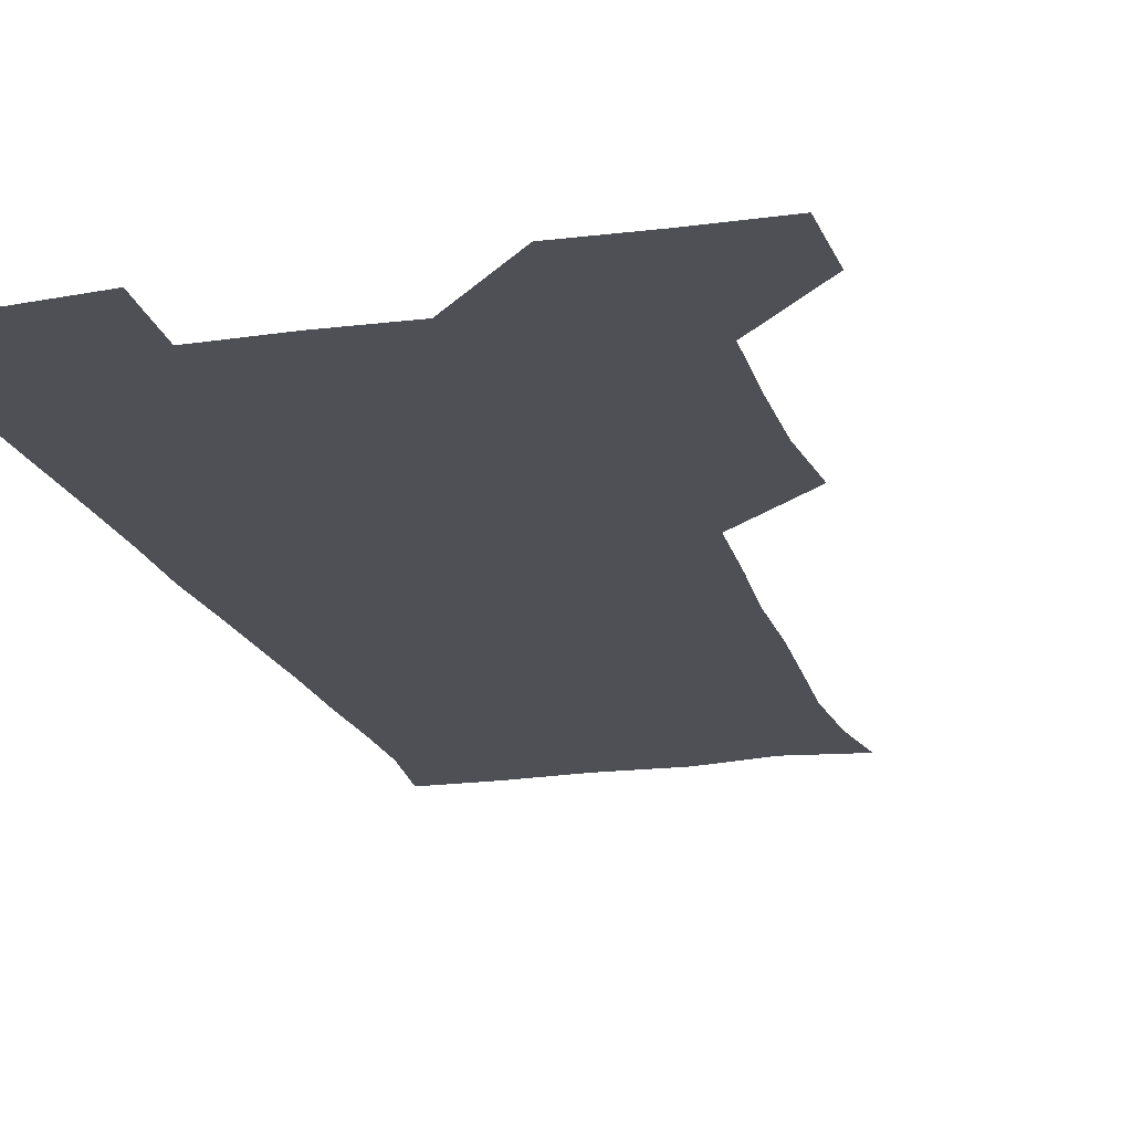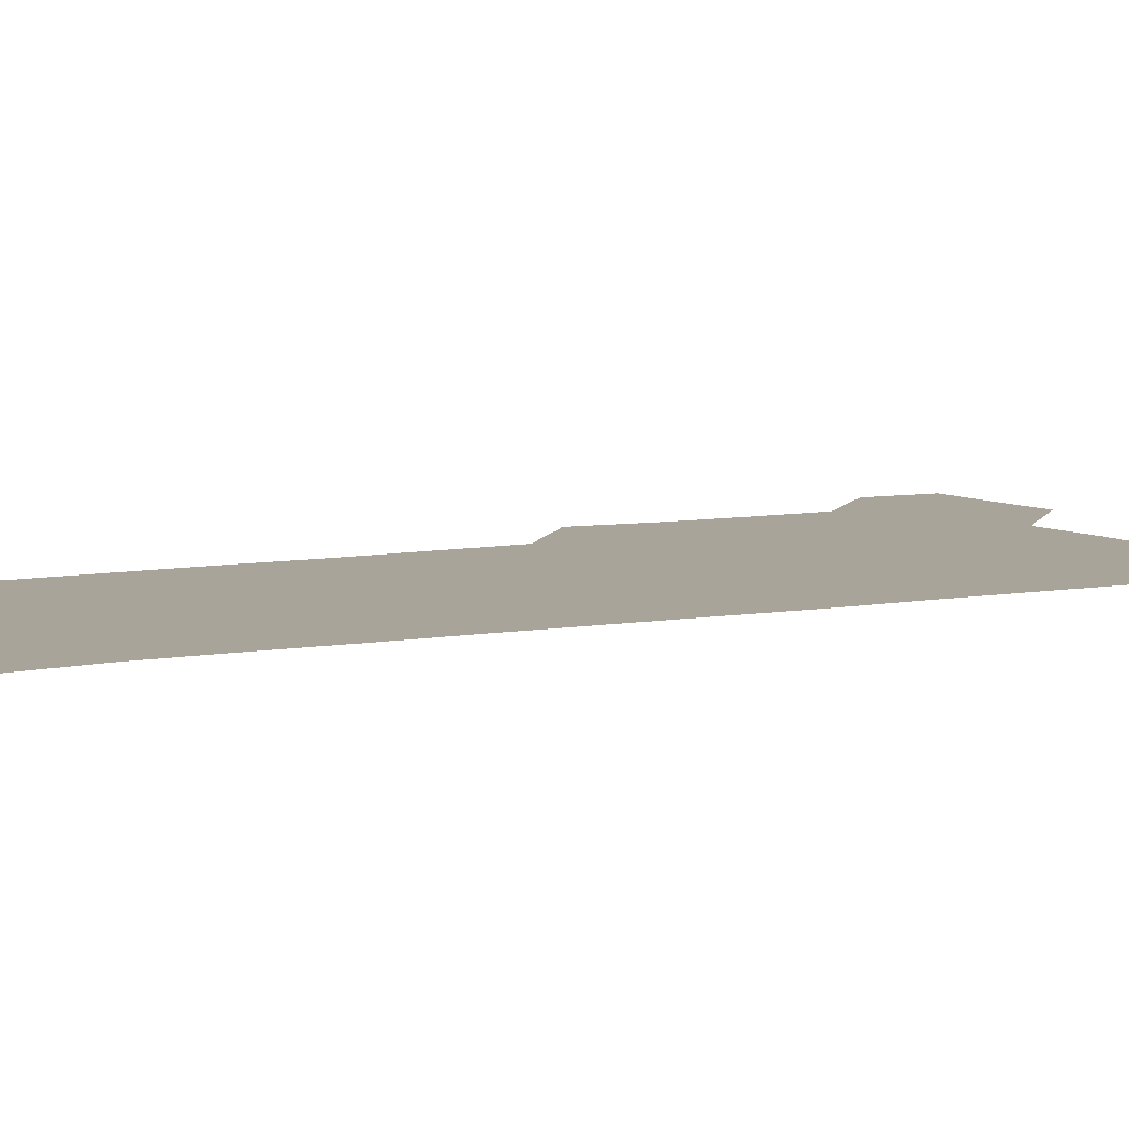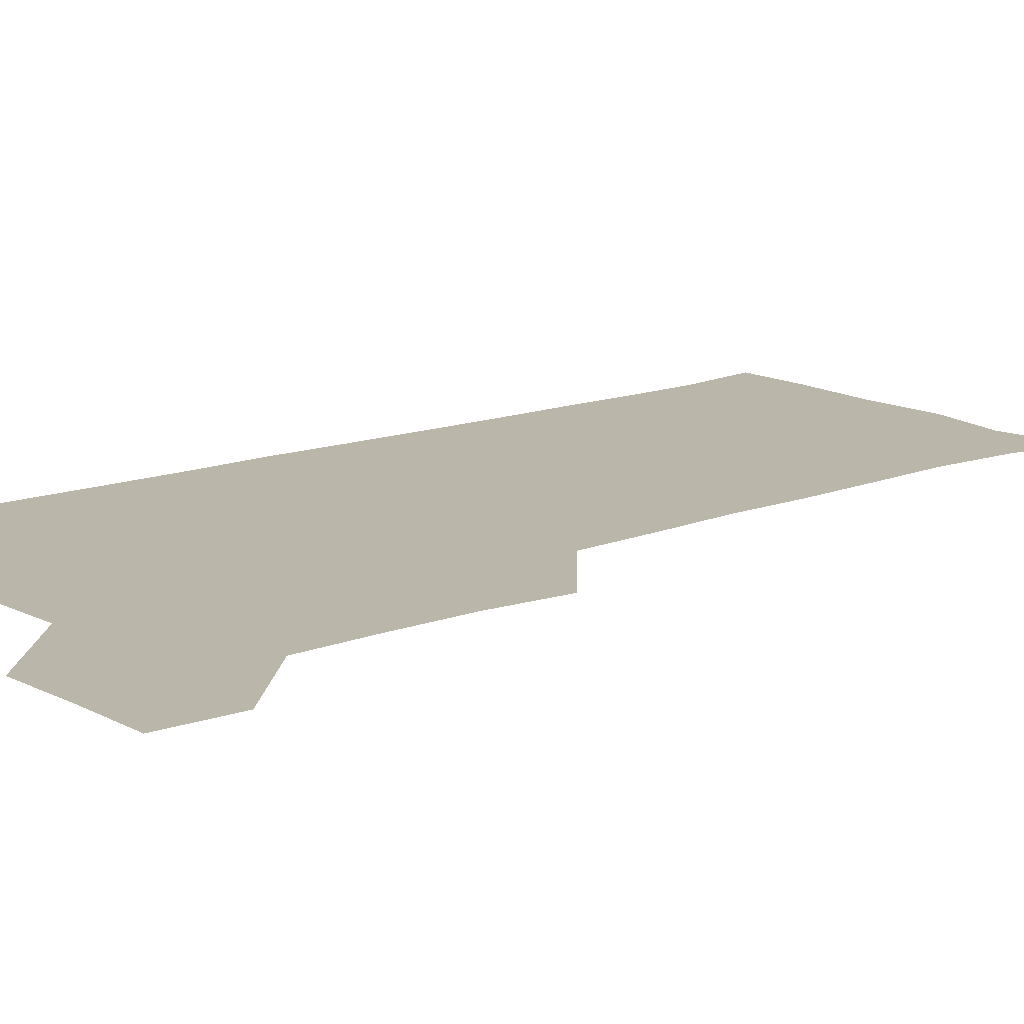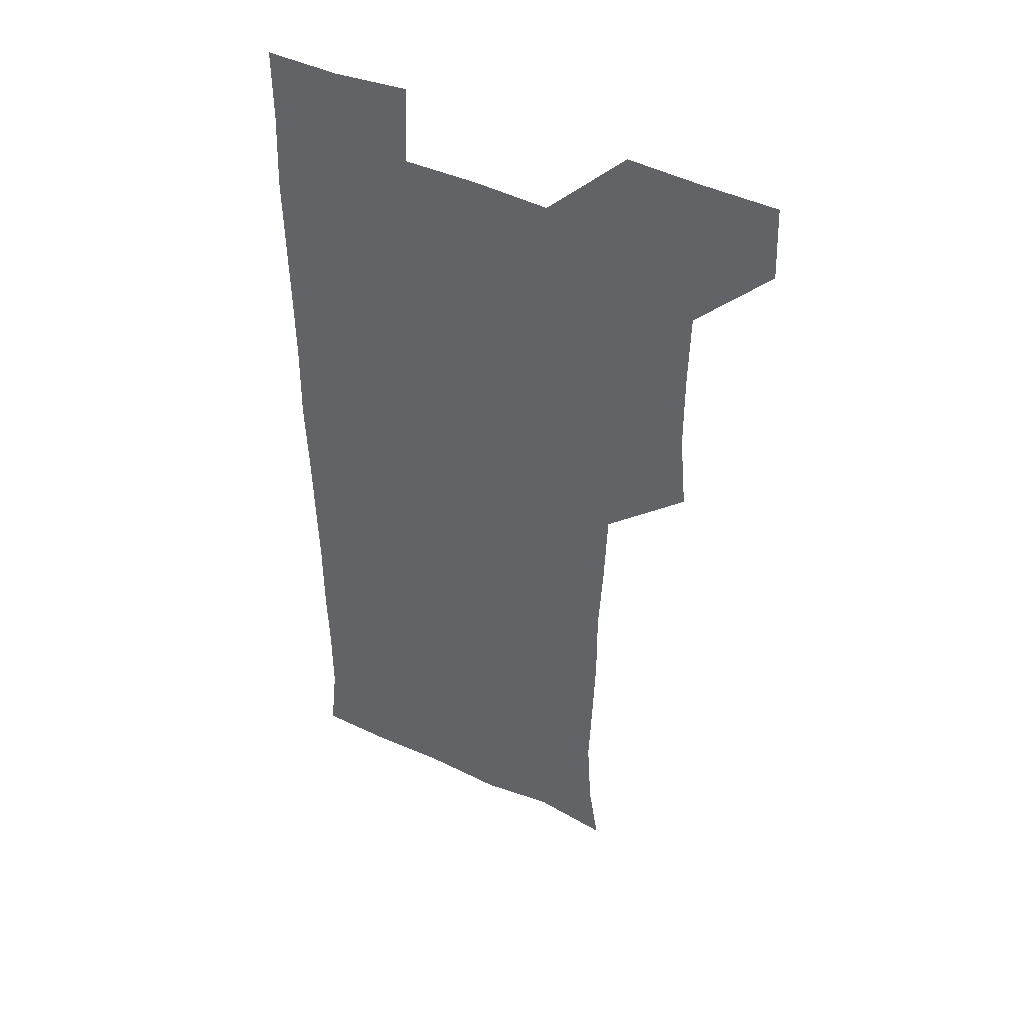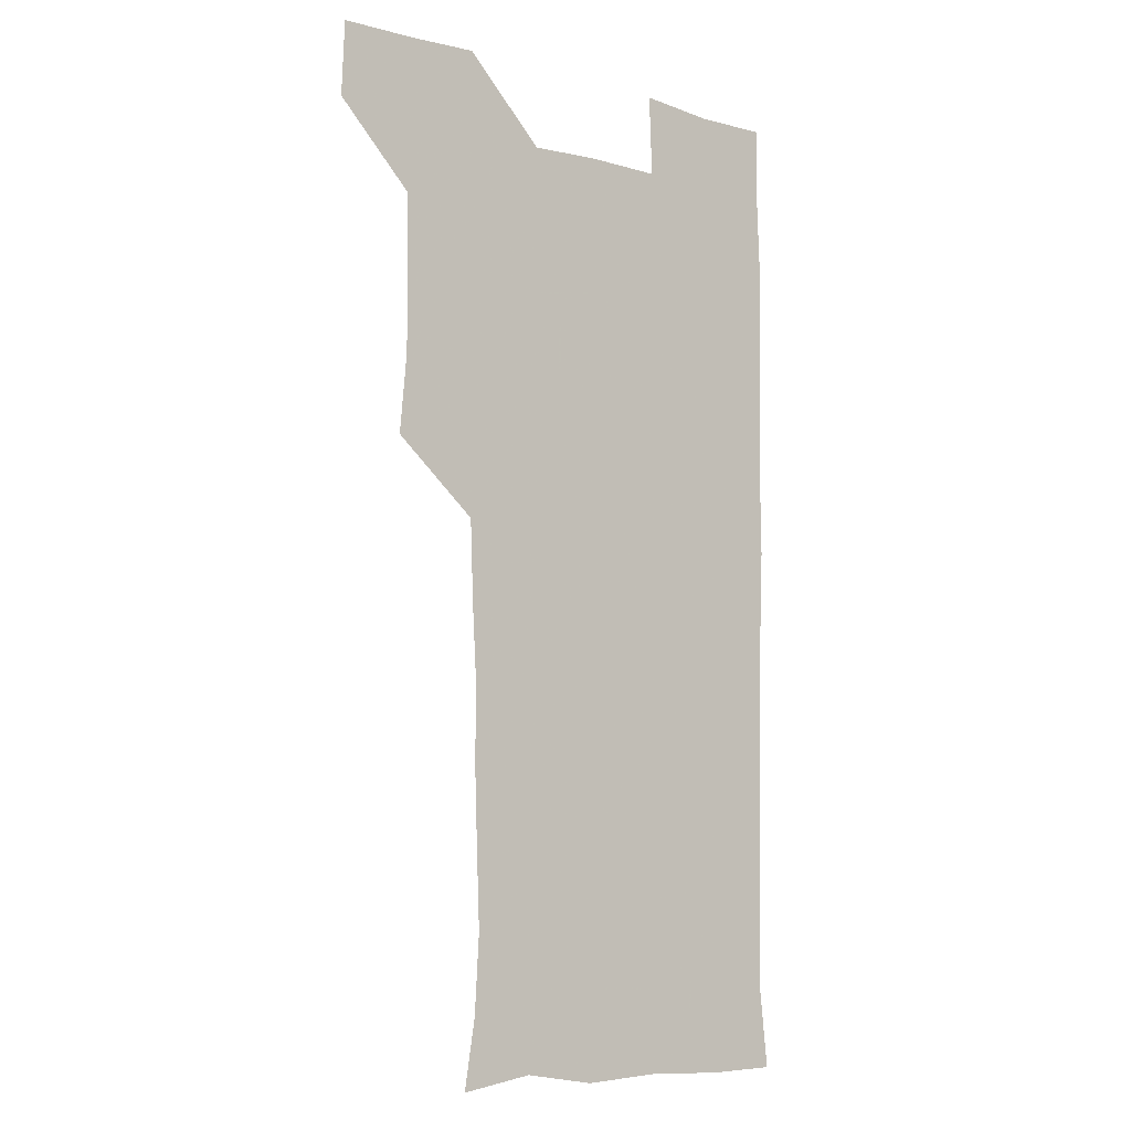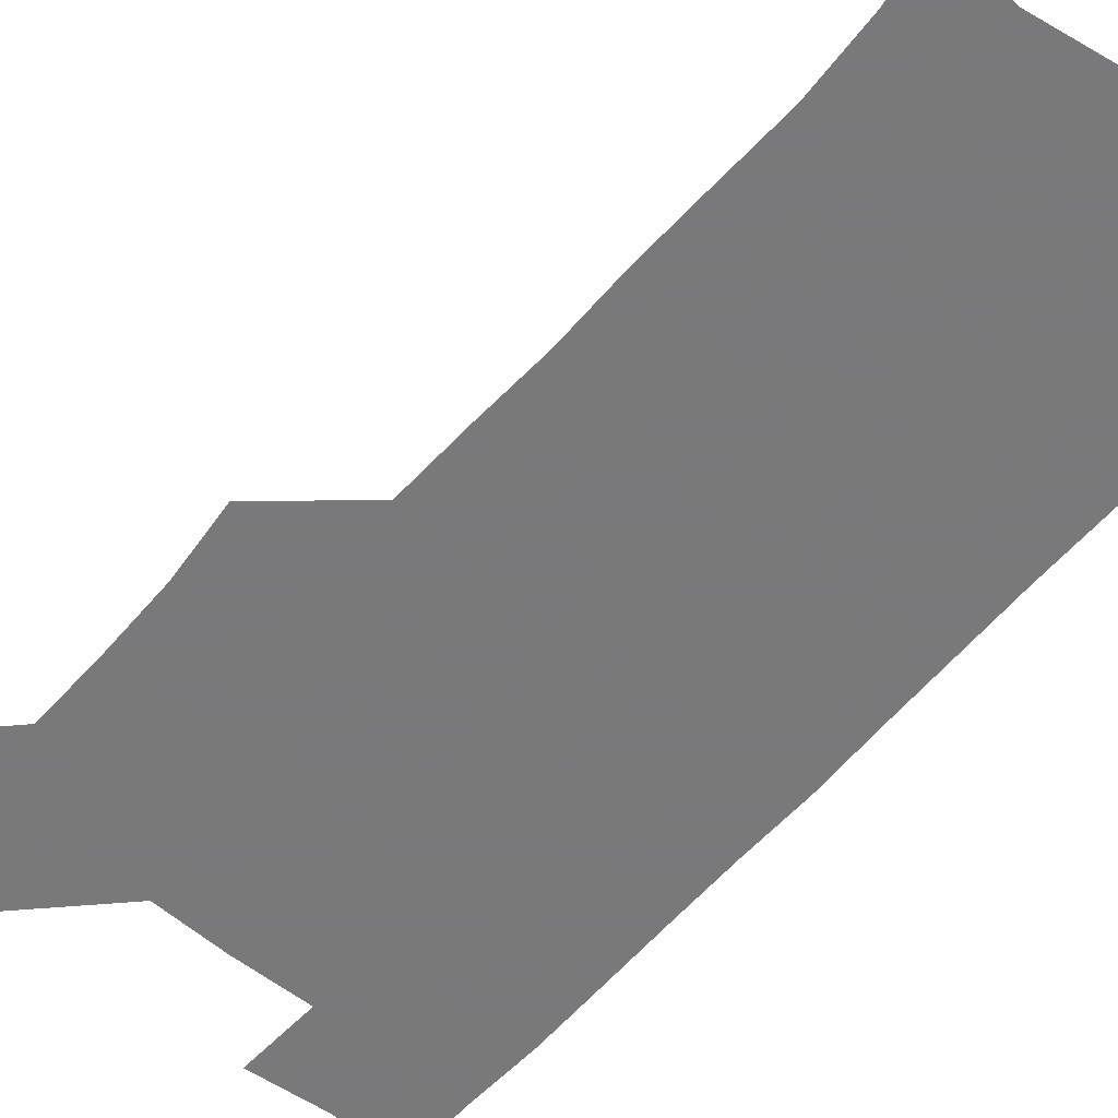
<metadata>
{"format":"obj","ext":"obj","renderer":"f3d","projection":"perspective","resolution":1024,"background":"white","views":[{"elev":-19.4,"azim":-164.8,"up":"+Z"},{"elev":7.1,"azim":61.1,"up":"+Z"},{"elev":14.1,"azim":-129.8,"up":"+Z"},{"elev":44.7,"azim":-151.5,"up":"+Y"},{"elev":-7.2,"azim":-38.7,"up":"+Y"},{"elev":-57.8,"azim":-40.3,"up":"+Z"}]}
</metadata>
<code>
v 480 541.2 0
v 481.2 570.5 0
v 507.5 417.7 0
v 510.3 448.5 0
v 510.5 479.4 0
v 509.9 510.3 0
v 512.5 540 0
v 511 570.8 0
v 538.8 177.4 0
v 543.2 204.2 0
v 545 235.2 0
v 543.8 266.3 0
v 542.9 296.3 0
v 543 327.6 0
v 541.4 357.7 0
v 540.2 389.3 0
v 542 421.4 0
v 542 451.3 0
v 542.2 481.1 0
v 543.7 510.8 0
v 541.9 540.3 0
v 539.6 572 0
v 568.4 181.9 0
v 573.9 213 0
v 574 242.9 0
v 573.4 272.3 0
v 572.1 300.8 0
v 572.8 332.4 0
v 572.7 362.9 0
v 572.6 393 0
v 572.1 422.4 0
v 572.6 452.5 0
v 572.1 481.7 0
v 572.1 510.9 0
v 571.4 539.8 0
v 597.8 177 0
v 602.3 216.1 0
v 602.3 245 0
v 601.9 273.5 0
v 602.1 304.5 0
v 601.9 334 0
v 601.8 363.8 0
v 601.6 393.2 0
v 601.6 423.1 0
v 601.7 452.6 0
v 601.8 482 0
v 601.6 510.9 0
v 601 541 0
v 630.8 178.5 0
v 630.6 214.8 0
v 630.4 244.4 0
v 630.6 274.9 0
v 630.7 303.3 0
v 630.5 334.3 0
v 630.5 363.7 0
v 630.6 393.1 0
v 630.7 422.7 0
v 630.7 452.4 0
v 630.8 481.8 0
v 631 511.1 0
v 631.5 540.6 0
v 630.2 572.8 0
v 662.4 177 0
v 658.7 213.7 0
v 659.5 241.6 0
v 658.8 273.3 0
v 659 303.3 0
v 659.2 332.9 0
v 659.3 362.9 0
v 659.4 392.6 0
v 659.8 422.1 0
v 660.1 451.9 0
v 660.2 481.7 0
v 659.9 511.4 0
v 660.7 540.1 0
v 660.8 570.1 0
v 691 177.5 0
v 687.7 208.5 0
v 687.7 237.9 0
v 688.5 267.3 0
v 688.6 297.9 0
v 689.3 328.2 0
v 690.1 358.5 0
v 691.1 388.3 0
v 690.7 419.2 0
v 690.9 449.8 0
v 691.5 480 0
v 691.9 510.2 0
v 690.7 540.8 0
v 690.7 570.5 0
f 6 7 1
f 1 7 2
f 7 8 2
f 16 17 3
f 3 17 4
f 17 18 4
f 4 18 5
f 18 19 5
f 5 19 6
f 19 20 6
f 6 20 7
f 20 21 7
f 7 21 8
f 21 22 8
f 9 23 10
f 23 24 10
f 10 24 11
f 24 25 11
f 11 25 12
f 25 26 12
f 12 26 13
f 26 27 13
f 13 27 14
f 27 28 14
f 14 28 15
f 28 29 15
f 15 29 16
f 29 30 16
f 16 30 17
f 30 31 17
f 17 31 18
f 31 32 18
f 18 32 19
f 32 33 19
f 19 33 20
f 33 34 20
f 20 34 21
f 34 35 21
f 21 35 22
f 23 36 24
f 36 37 24
f 24 37 25
f 37 38 25
f 25 38 26
f 38 39 26
f 26 39 27
f 39 40 27
f 27 40 28
f 40 41 28
f 28 41 29
f 41 42 29
f 29 42 30
f 42 43 30
f 30 43 31
f 43 44 31
f 31 44 32
f 44 45 32
f 32 45 33
f 45 46 33
f 33 46 34
f 46 47 34
f 34 47 35
f 47 48 35
f 36 49 37
f 49 50 37
f 37 50 38
f 50 51 38
f 38 51 39
f 51 52 39
f 39 52 40
f 52 53 40
f 40 53 41
f 53 54 41
f 41 54 42
f 54 55 42
f 42 55 43
f 55 56 43
f 43 56 44
f 56 57 44
f 44 57 45
f 57 58 45
f 45 58 46
f 58 59 46
f 46 59 47
f 59 60 47
f 47 60 48
f 60 61 48
f 49 63 50
f 63 64 50
f 50 64 51
f 64 65 51
f 51 65 52
f 65 66 52
f 52 66 53
f 66 67 53
f 53 67 54
f 67 68 54
f 54 68 55
f 68 69 55
f 55 69 56
f 69 70 56
f 56 70 57
f 70 71 57
f 57 71 58
f 71 72 58
f 58 72 59
f 72 73 59
f 59 73 60
f 73 74 60
f 60 74 61
f 74 75 61
f 61 75 62
f 75 76 62
f 63 77 64
f 77 78 64
f 64 78 65
f 78 79 65
f 65 79 66
f 79 80 66
f 66 80 67
f 80 81 67
f 67 81 68
f 81 82 68
f 68 82 69
f 82 83 69
f 69 83 70
f 83 84 70
f 70 84 71
f 84 85 71
f 71 85 72
f 85 86 72
f 72 86 73
f 86 87 73
f 73 87 74
f 87 88 74
f 74 88 75
f 88 89 75
f 75 89 76
f 89 90 76

</code>
